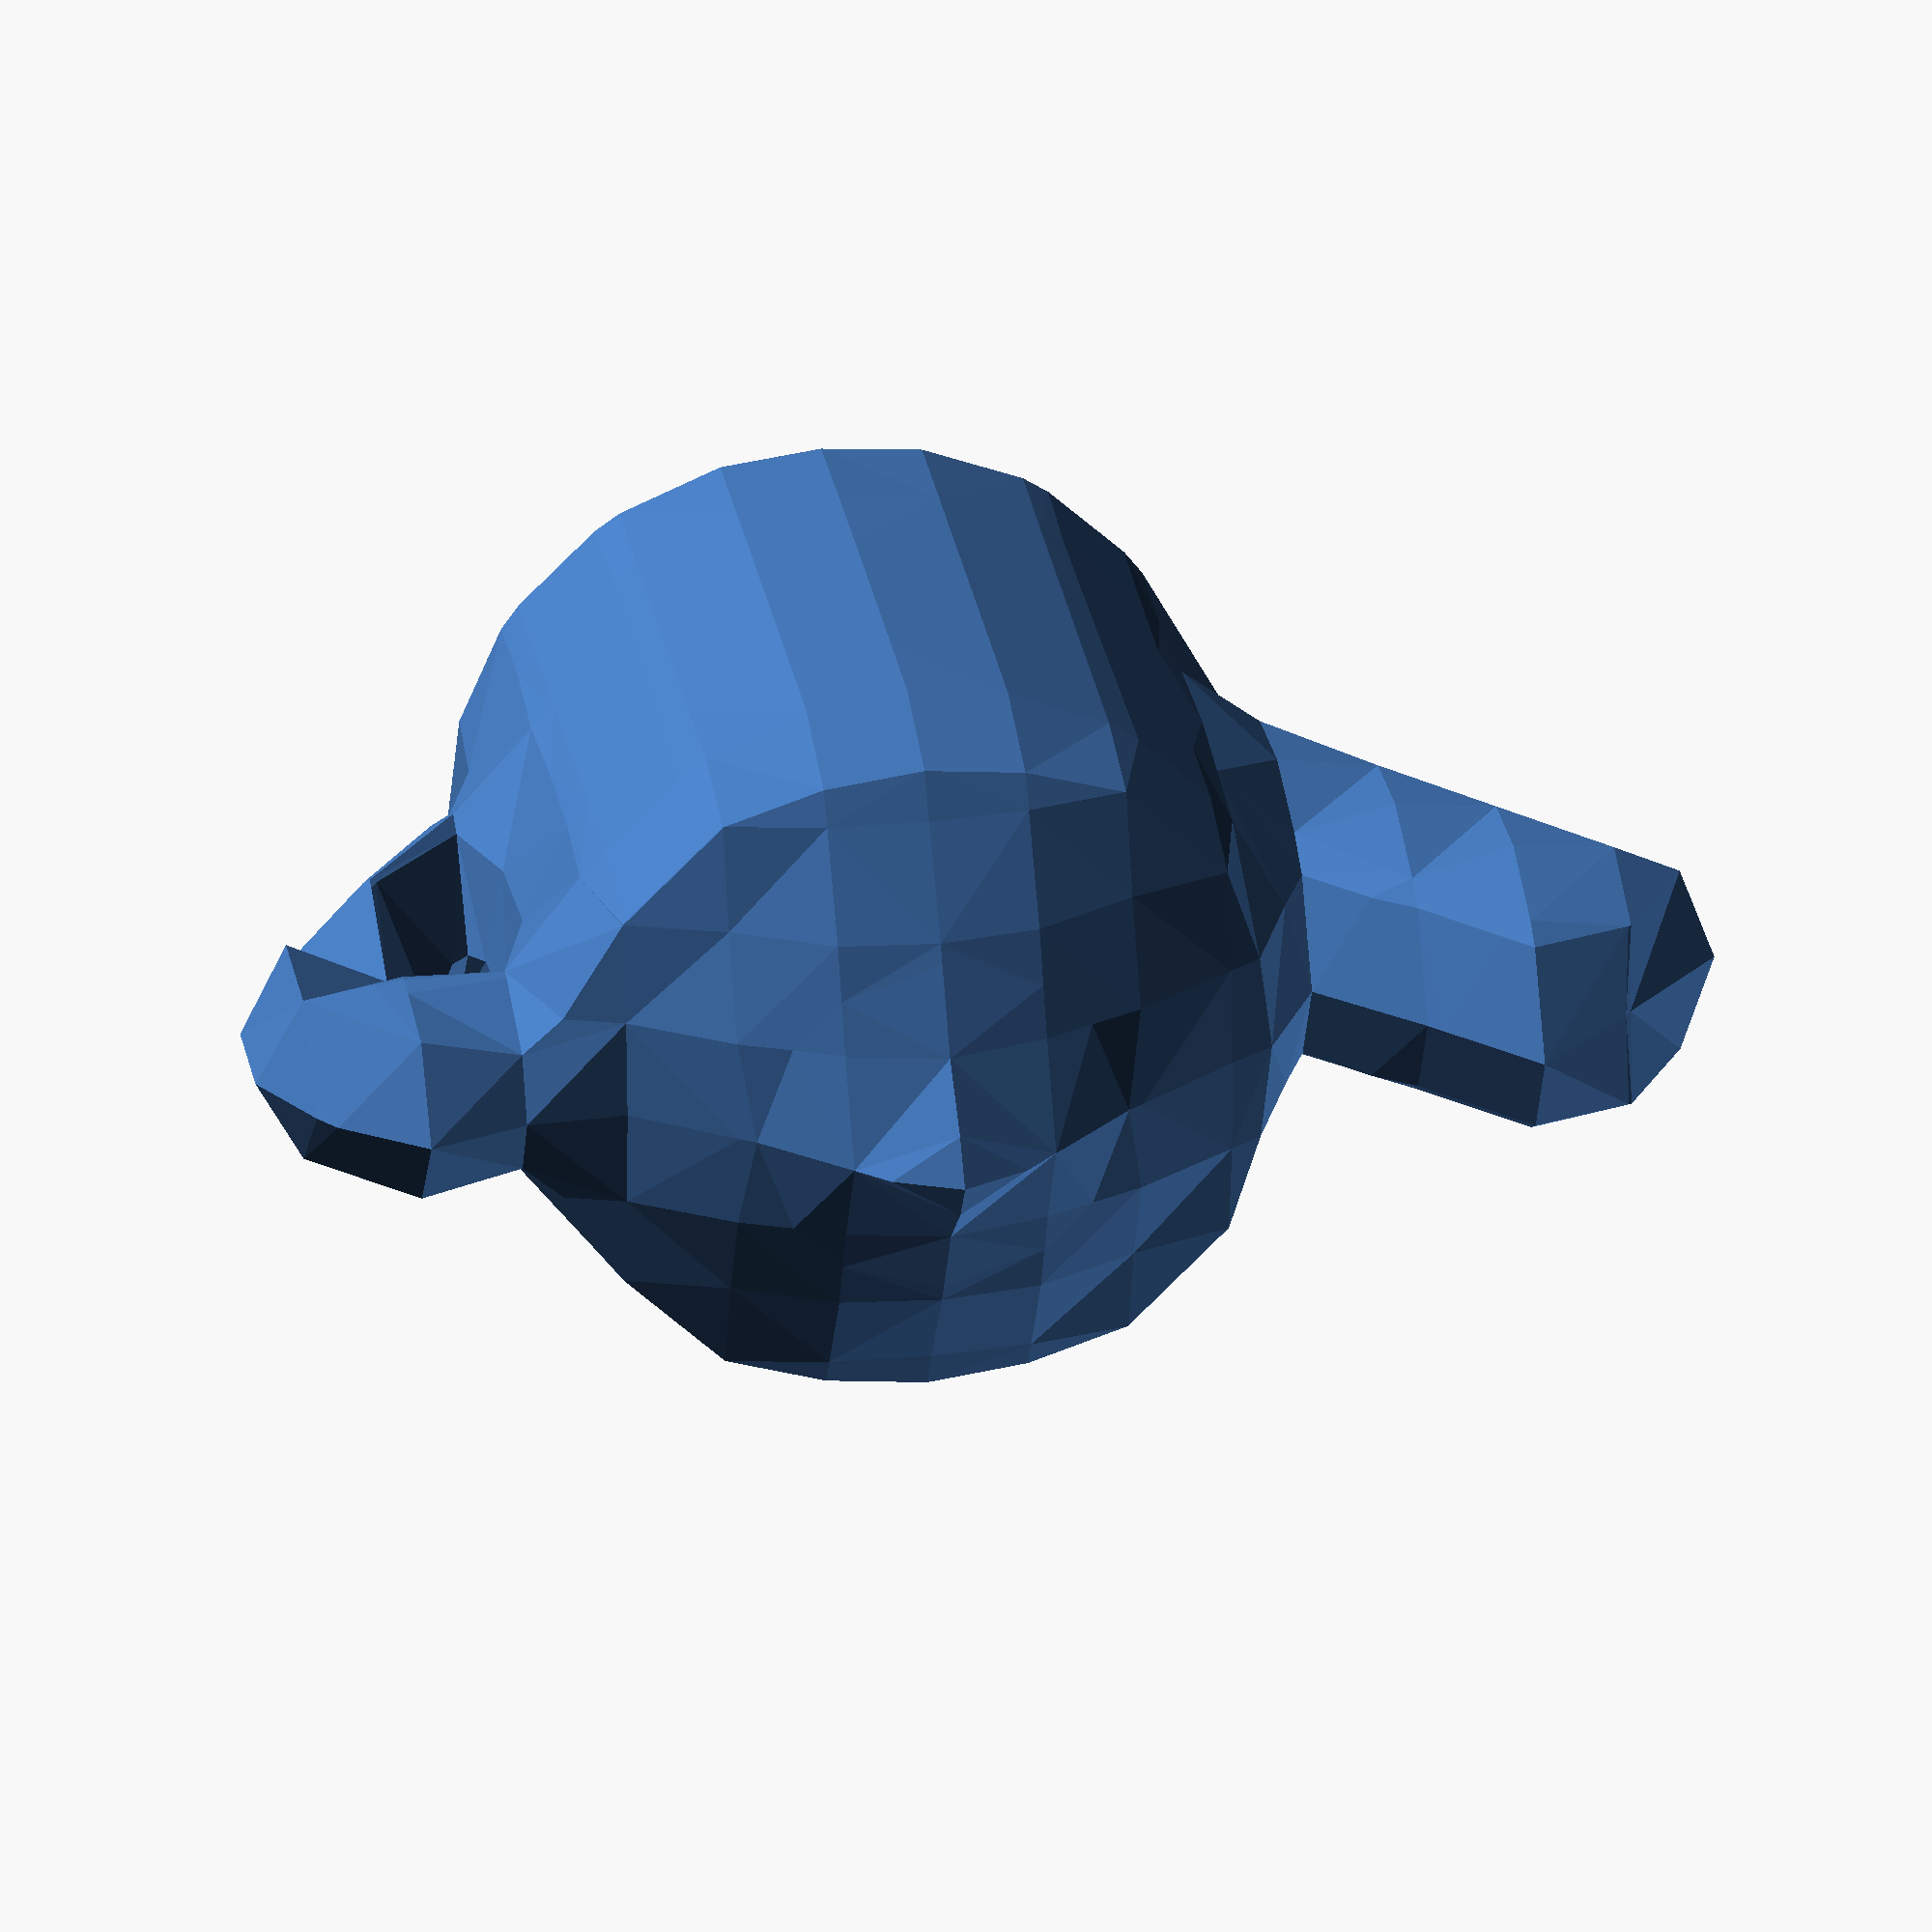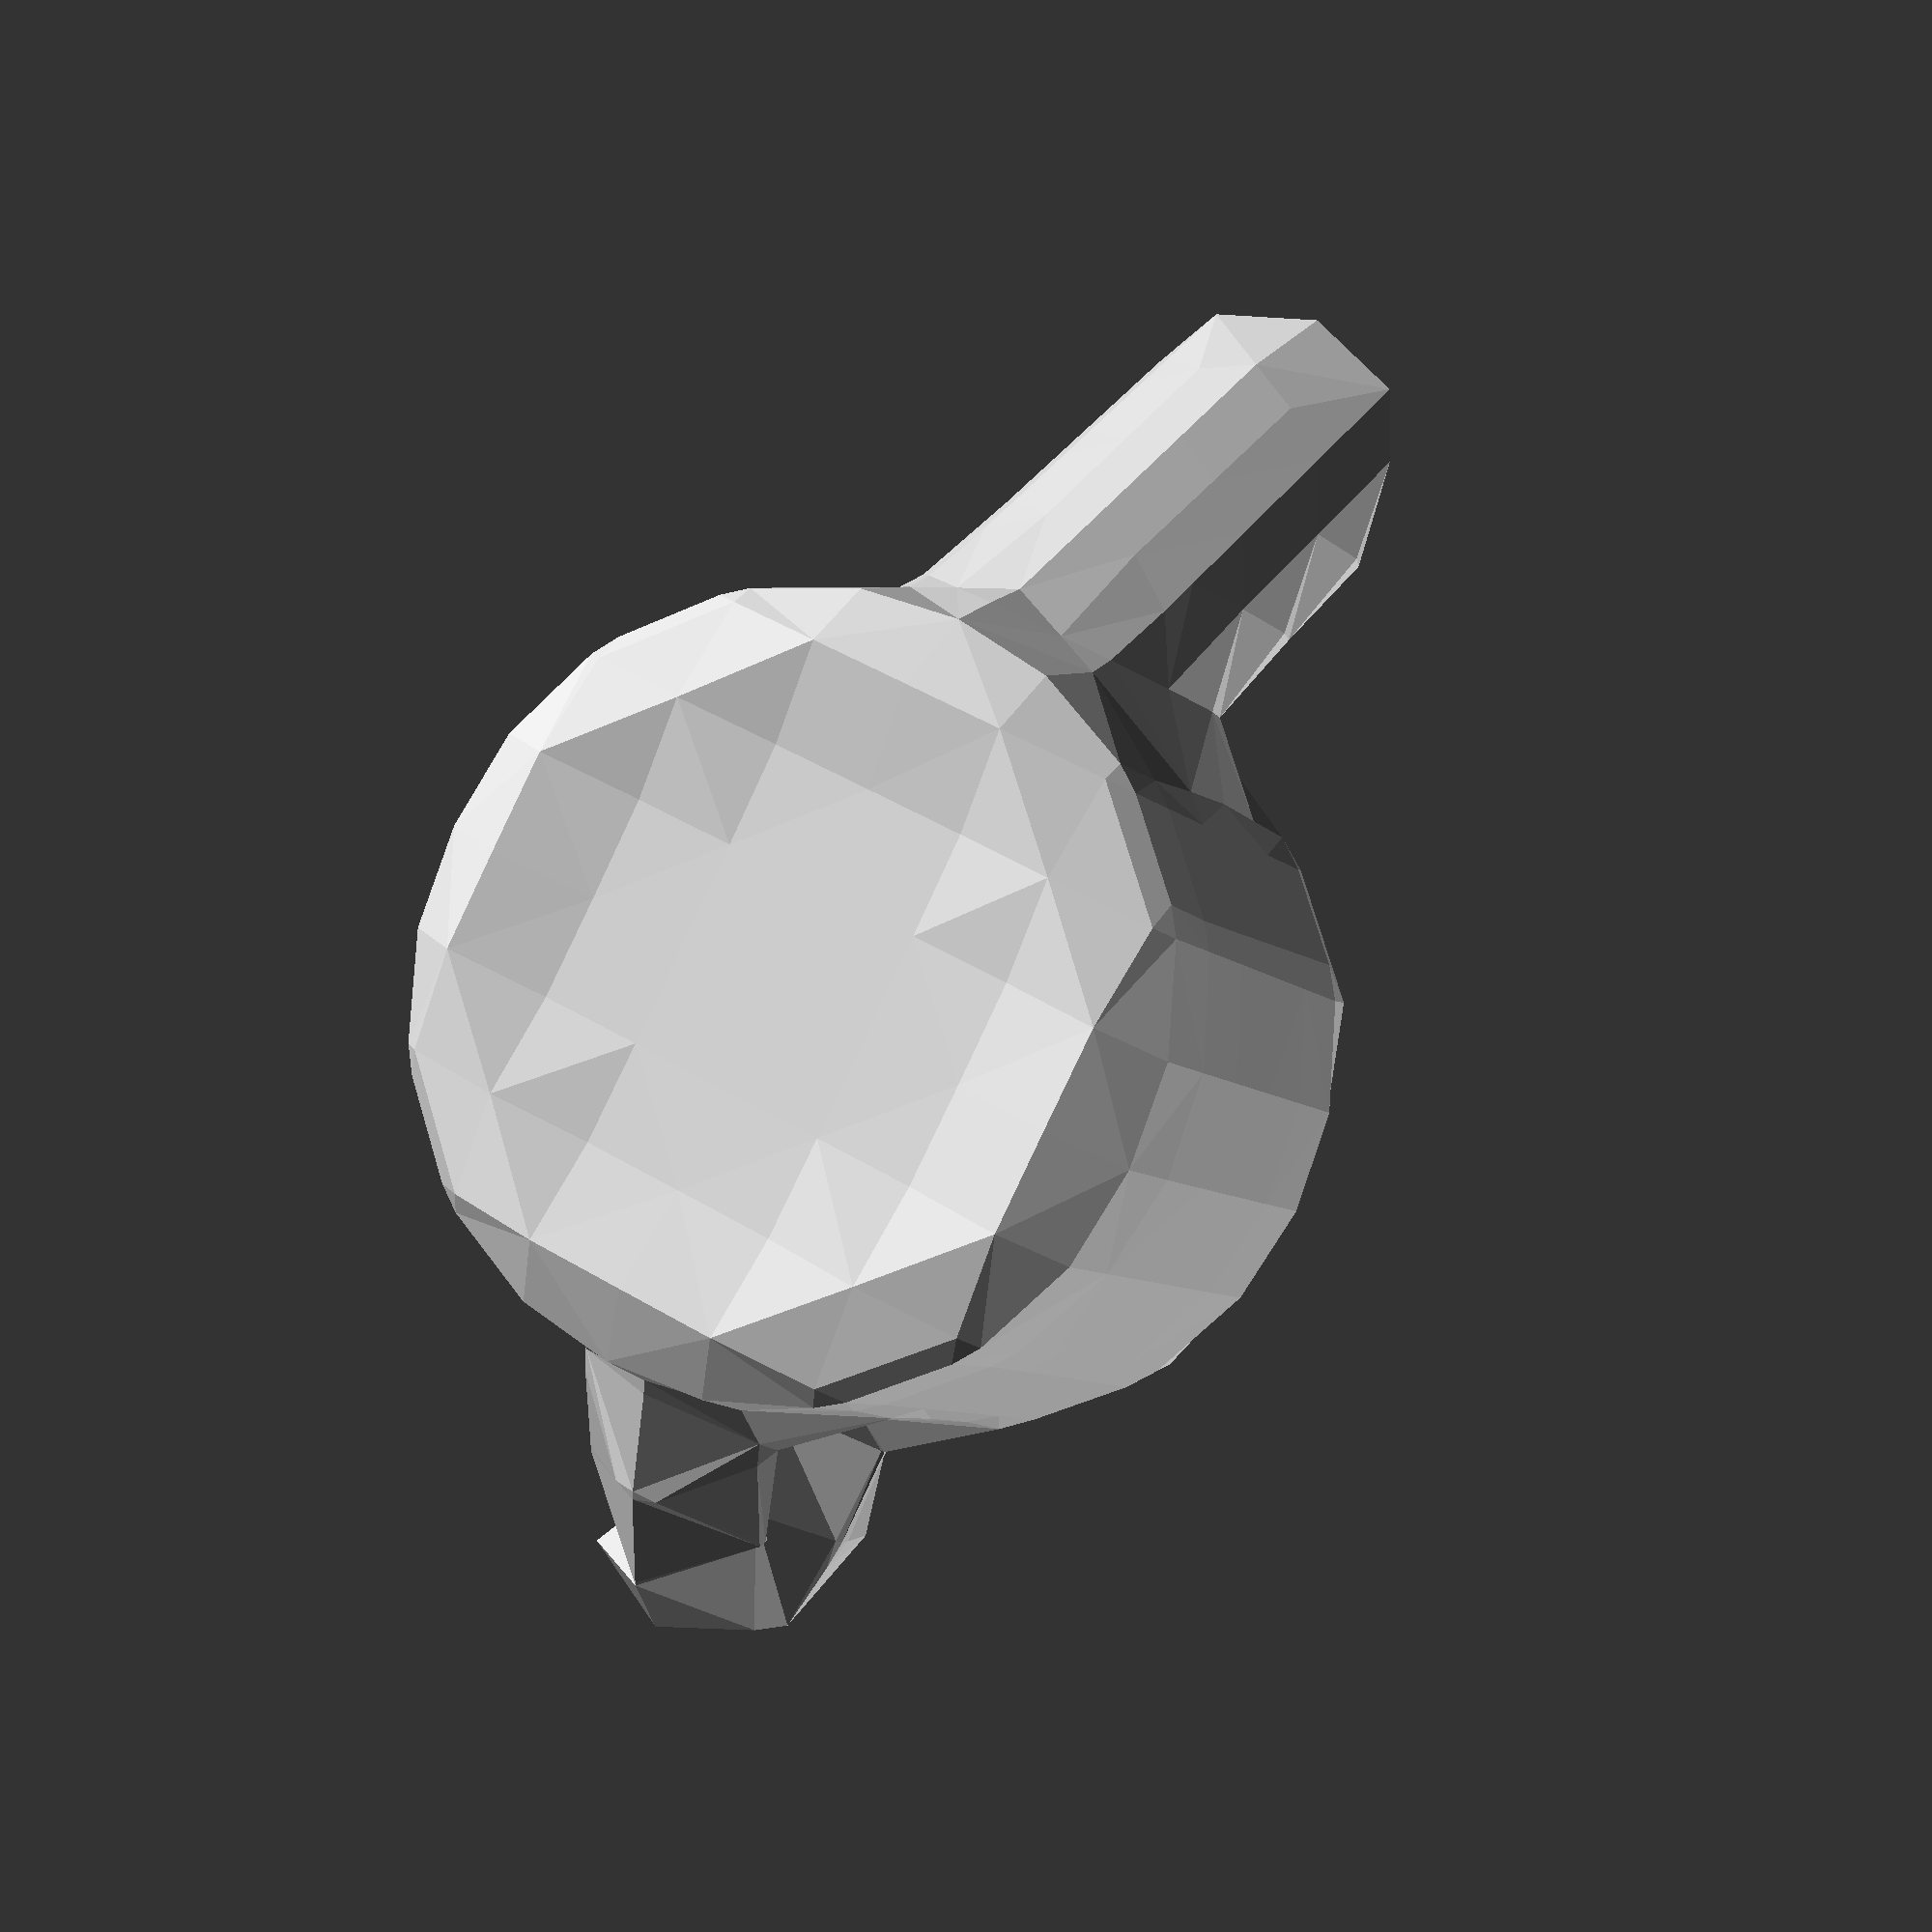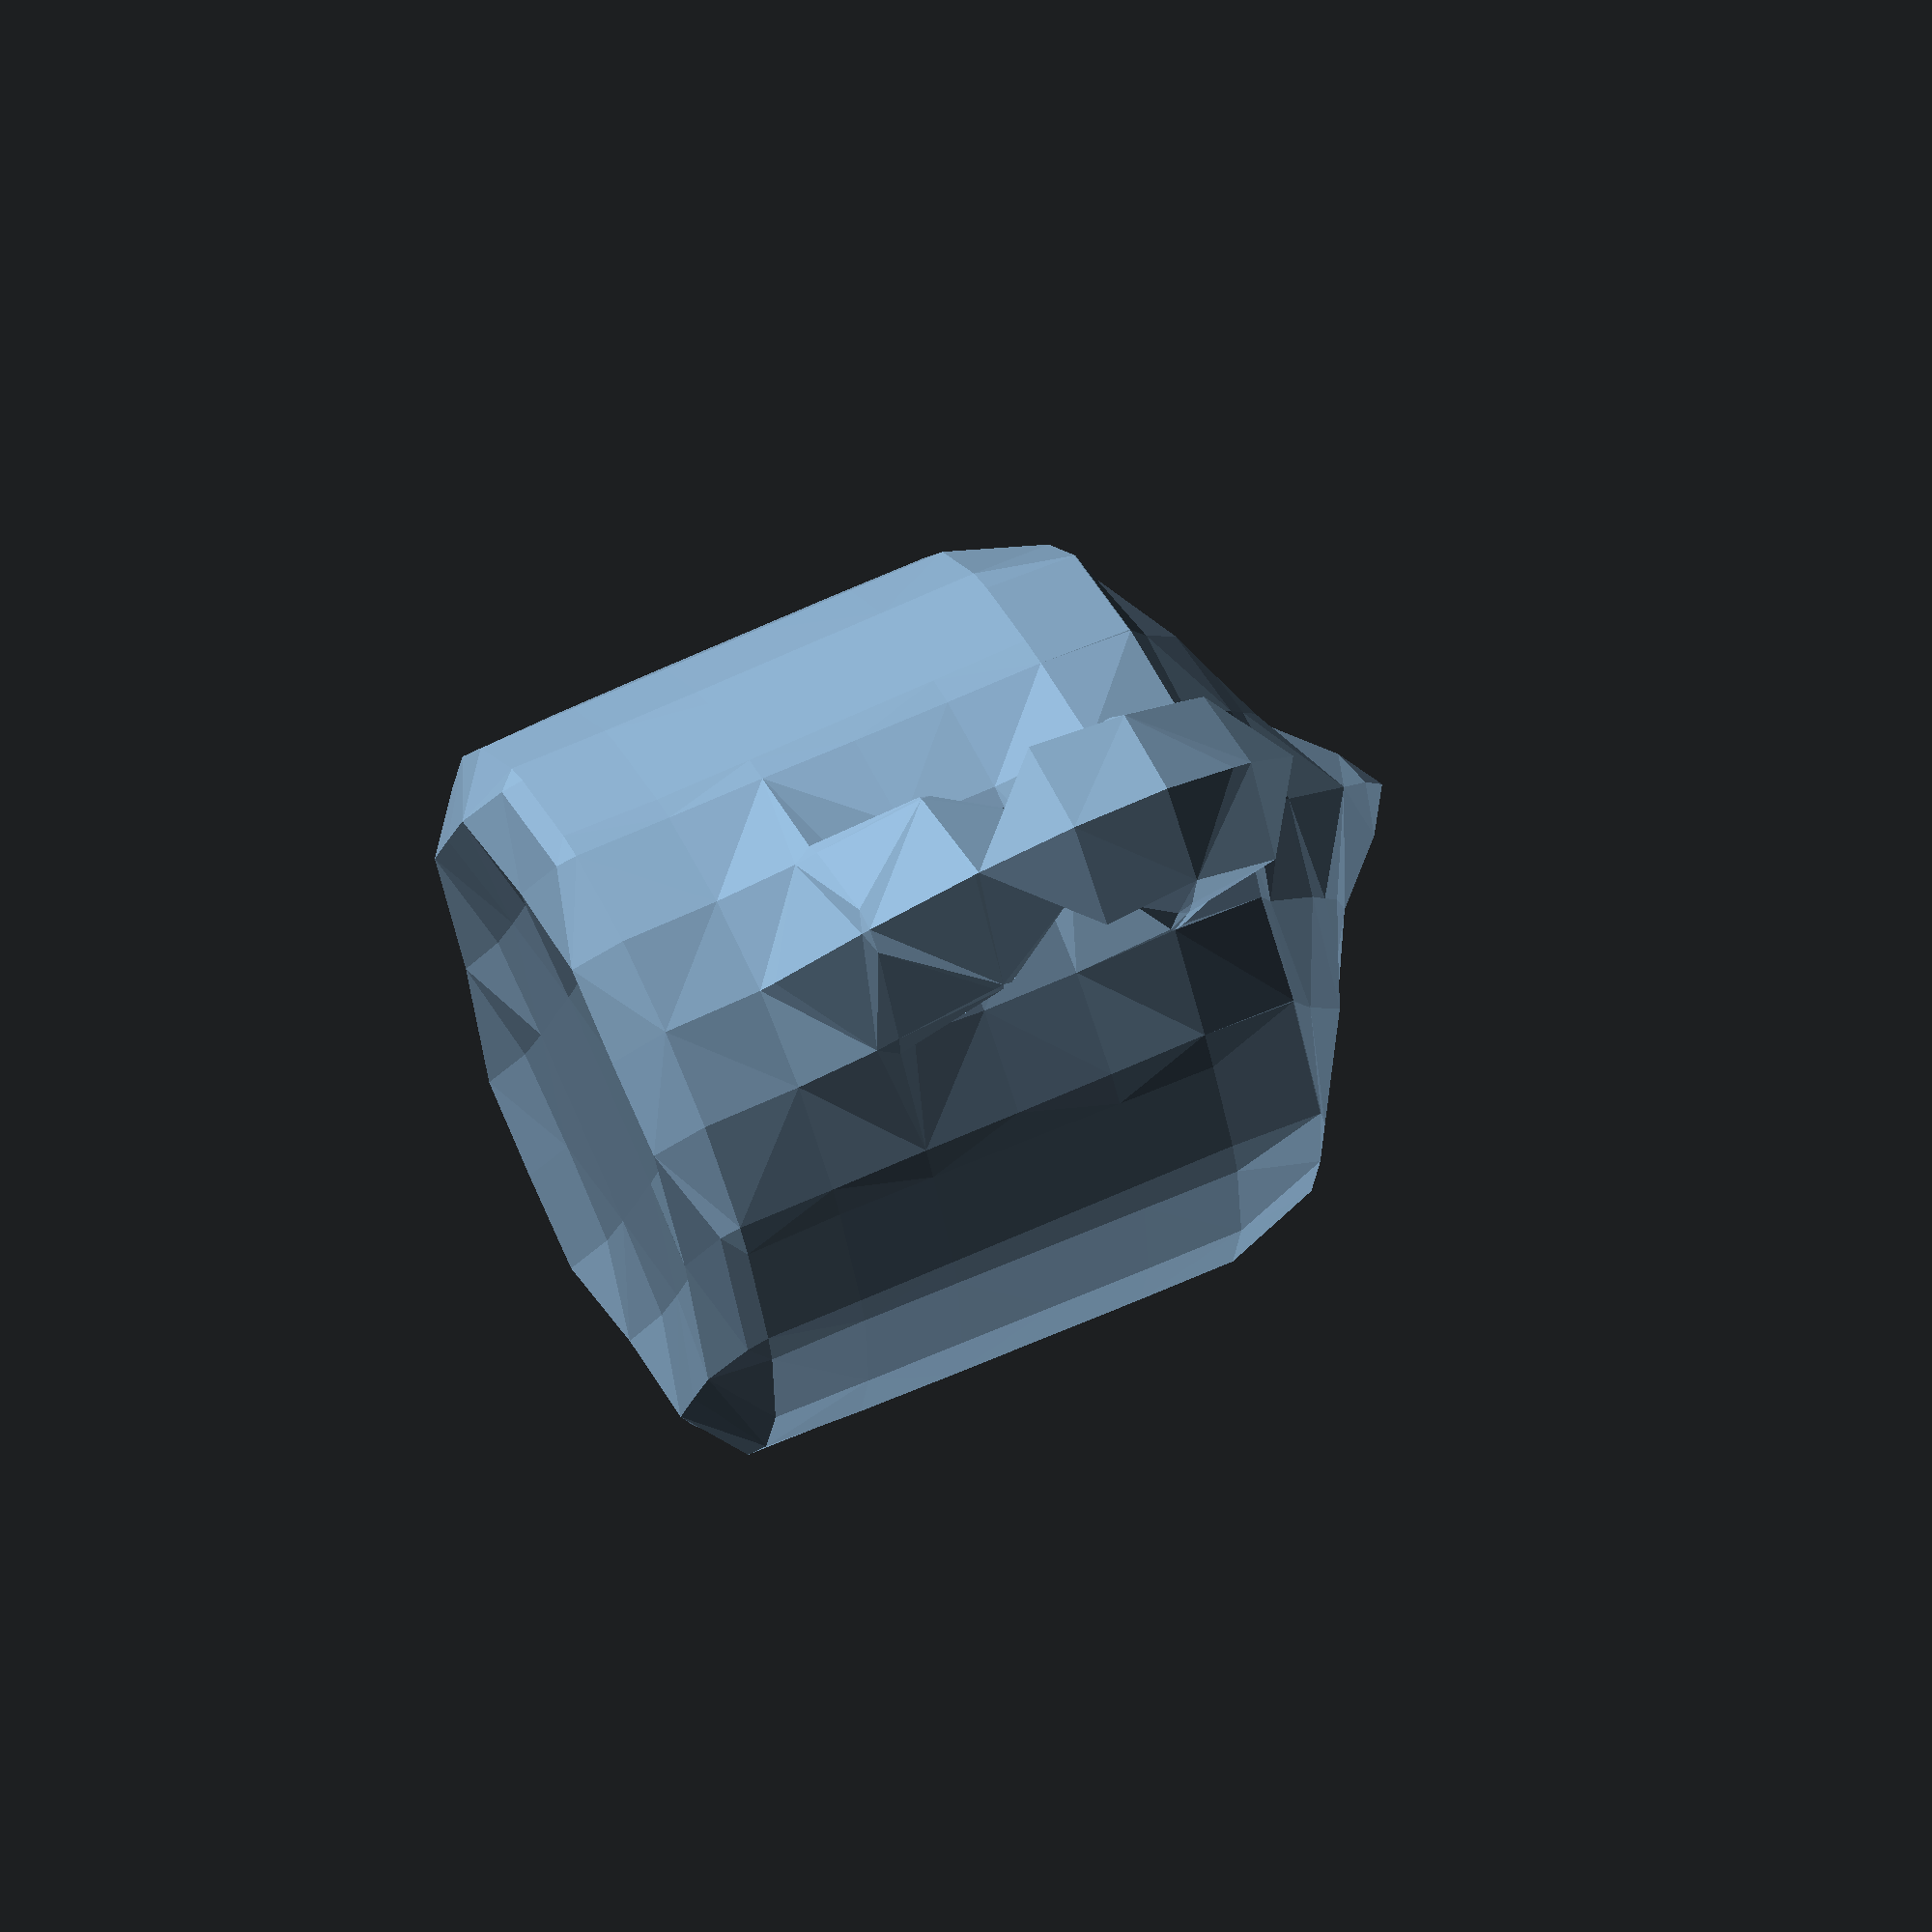
<openscad>
// MarchingCubes for function literals v0.1 - Torleif Ceder 2020
// With function literals of bounded closed isosufaces 
// in the form f([x,y,z])
// Signed distans function can be output as polyhedron.
// Quality and problens is as expected with MarchingCubes
////////////// DEMO ////////////////////////////////////////////////////////////
sdScene   = function(p)  Teapot([p.x,p.z,p.y]) -.2; 


  // function literal of our Signed distance function
  // learn more at https://iquilezles.org/www/articles/distfunctions/distfunctions.htm
sdDemo= true;
if(sdDemo) sdMarchingCubes(sdScene,[[-3,-3,-3],[3,3,3]] ,sub=4);

////////////// DEMO ////////////////////////////////////////////////////////////
    
  // Smooth combine functions from IQ
function mix(b, a, h) = lerp(b, a, h);

function smin(a, b, k = .1) =
let (h = clamp(0.5 + 0.5 * (b - a) / k, 0.0, 1.0)) mix(b, a, h) - k * h * (1.0 - h);

function smax(a, b, k = .1) =
let () - smin(-a, -b, k);

function sq(x) = x * x;

function Torus(x, y, z, R, r) = sqrt(sq(sqrt(sq(x) + sq(z)) - R) + sq(y)) - r;
//function Torus( p,   R,   r)=  sqrt(sq(sqrt(sq(p.x)+sq(p.z))-R)+sq(p.y))-r;
function Lid(p) =
let (v = sqrt(sq(p.x) + sq(p.y - 0.55) + sq(p.z)) - 1.4)
let (v = smin(v, Torus(p.y - 2., p.x, p.z, .2, .08), .1))
let (v = smax(v, -sqrt(sq(p.x) + sq(p.y - 0.55) + sq(p.z)) + 1.3))
let (v = smax(v, sqrt(sq(p.x) + sq(p.y - 2.5) + sq(p.z)) - 1.3))
let (v = smax(v, -sqrt(sq(p.x - .25) + sq(p.z - .35)) + 0.05, .05))
let (v = smin(v, Torus(p.x, (p.y - 1.45) * .75, p.z, .72, .065), .2)) v;

function Nose(p) =
let (z = p.z - sin((p.y + 0.8) * 3.6) * .15)
let (v = sqrt(sq(p.x) + sq( z)))
let (v = abs(v - .3 + sin(p.y * 1.6 + .5) * 0.18) - .05)
let (v = smax(v, -p.y - 1.))
let (v = smax(v, p.y - 0.85, .075))
v;

function Teapot(p) =
let (x = p.x, y = p.y, z = p.z, v = 0.0)
let (v = sqrt(x * x + z * z) - 1.2 - sin(y * 1.5 + 2.0) * .4)
let (v = smax(v, abs(y) - 1., 0.3))
let (v1 = sqrt(x * x * 4. + sq(y + z * .1) * 1.6 + sq(z + 1.2)) - 1.0)
let (v1 = smax(v1, -sqrt(sq(z + 1.2) + sq(y + z * .12 + .015) * 1.8) + .8, .3))
let (v = smin(v, Torus(y * 1.2 + .2 + z * .3, x * .75, z + 1.25 + y * .2, .8, .1), .25))
let (v = smin(v, sqrt(sq(x) + sq(y - 1.1) + sq(z + 1.8)) - .05, .32))
let (v3 = Nose([x, (y + z) * sqrt(.5) - 1.6, (z - y) * sqrt(.5) - 1.1]))
let (v = smin(v, v3, 0.2))
let (v = smax(v, smin(sin(y * 1.4 + 2.0) * 0.5 + .95 - sqrt(x * x + z * z), y + .8, .2)))
let (v = smax(v, -sqrt(sq(x) + sq(y + .15) + sq(z - 1.5)) + .12))
let (v = smin(v, Torus(x, y - 0.95, z, 0.9, .075)))
let (v = smin(v, Torus(x, y + 1.05, z, 1.15, .05), 0.15))
let (v2 = Lid([x, y + .5, z]))
let (v = min(v, v2))
v;
 


/////////////////////////////////////////////////////////////////////////////////////
//sdMC is a Octree subdivision MarchingCubes with direct gemoetry output
 module sdMarchingCubes(sdScene, cell=[],sub){
     assert(!is_undef(sub)&&!is_undef(sdScene),
     " sdMarchingCubes() Usage: sdMarchingCubes( sdScene = f ( [ x , y , z ] ) , sub = subdivisions ) ")
if (cell==[]) sdMarchingCubes(sdScene,autoBound(sdScene,cubic=true,pad=0.5 ),sub); else{
    O = cell[0]; S = cell[1];  C = (O + S) / 2; D = S - O;
    maxD = max( abs (D.x),abs (D.y),abs (D.z));
     if (abs(sdScene(C))<=maxD )//ignore completly empty or full cells
    {        p=vertFromCell  (cell) ;
             evals=[for(p=p)eval(p,sdScene)]; 
             case=bitMaskToValue(evals);
          if (sub>0){  // subdivide cell into eight  smaller if subdivisions left      
                    pxxx=[O+[0,0,0],O+[D.x,0,0],O+[0,D.y,0],O+[0,D.y,D.z],
                    O+[0,0,D.z],O+[D.x,D.y,0],O+[D.x,0,D.z],O+[D.x,D.y,D.z]];
                    for(i=[0:7]){sdMarchingCubes(sdScene,([C,pxxx[i]]),sub-1 );  }    } 
         
        else         { // Make polyhedron of this cell
            faces=(CASES()[ (case)]); // Use MC 256 table to find conectivity
            edgepoints=[for(e=EDGES())  // intersecion points along edges
                lerp(p[e[0]],p[e[1]], findZero(evals[e[0]],evals[e[1]]) )];
              polyhedron(edgepoints,faces); } } } } // Showtime

/////////////////////////////////////////////////////////////////////////////////////
// tiny utils fuctions
function vertFromCell(cell)= [for(c=VERTICES())[cell[c.x].x,cell[c.y].y,cell[c.z].z ]]; 
function findZero(e1,e2)=sign(e1)==sign(e2)||e1+e2==0?0.5:  (abs(e1)/(abs(e1)+abs(e2)) );
function lerp(start,end,bias) = (end * bias + start * (1 - bias));
function un(v) = v / max(norm(v), 0.000001) * 1; // div by zero safe unit normal
function clamp(a,b=0,c=1) =  min(max(a,min(b,c)),max(b,c));
/////////////////////////////////////////////////////////////////////////////////////
function eval(p,sdScene)=sdScene(p);// For legacy 
//////////////////////////////////////////////////////////////////////////////////////
function evalnorm(q,sdScene) =
let (tiny = -1e16, e = eval(q,sdScene))[
eval([q.x + tiny,q.y,q.z],sdScene) - eval([q.x - tiny,q.y,q.z],sdScene),
eval([q.x,q.y + tiny,q.z],sdScene) - eval([q.x,q.y - tiny,q.z],sdScene),
eval([q.x,q.y,q.z + tiny],sdScene) - eval([q.x,q.y,q.z - tiny],sdScene),    e];
//////////////////////////////////////////////////////////////////////////////////////
// Takes a vector. Any number >0 is 1 rest 0. use binary to build a number 
function bitMaskToValue(v=[0])= is_undef(v[0])?0:
 [for(j=v)1]* [for (i=[0:max(0,len(v)-1)]) max(0,sign(v[i]))*pow(2,i)] ;
//////////////////////////////////////////////////////////////////////////////////////
// arrange bundary box from sloppy to proper orientation of minor corner and major corner
function bflip(a,b) = is_undef(b)&&len(a)==2?bflip(a[0],a[1]):[ [min(a.x,b.x),min(a.y,b.y),min(a.z,b.z)], [max(a.x,b.x),max(a.y,b.y),max(a.z,b.z)] ];
 //////////////////////////////////////////////////////////////////////////////////////
function autoBound(sdScene,cubic = (false),pad = 1) =    let (
    up = findBound([0,0,1],sdScene),    down = -findBound([0,0,-1],sdScene),
    north = findBound([0,1,0],sdScene),    south = -findBound([ 0,-1,0],sdScene),
    west = findBound([1,0,0],sdScene),    east = -findBound([- 1,0,0],sdScene),
    esd = min(east,south,down),wnu = max(west,north,up)    ) 
cubic == true ?
let(scenecenter=[(east+west)/2,(south+north)/2,(up+down)/2],
    scenemax=max(abs(east-west),abs(south-north),abs(up+down))/2,
    d = [scenemax,scenemax,scenemax]   )
    [scenecenter - (d * (1+pad)),scenecenter + d * (1+pad)]  :
    let (d = [west,north,up ] - [east,south,down])
    [[east,south,down ] - d * pad,[west,north,up] + d * pad];
//////////////////////////////////////////////////////////////////////////////////////
function findBound(vec,sdScene) =
let (VeryFar = 10e6,  p1 = vec * VeryFar, p2 = p1 + un(vec  ),
e1 = abs(eval(p1,sdScene)),  e2 = abs(eval(p2,sdScene)),
scale = abs(e2 - e1),// Account for non unit_for_unit field.
corrected = (e1 / scale), distance = VeryFar - e1/scale //distance= VeryFar-corrected
)/*[p1,p2,e1,e2,scale,corrected,distance ]*/ distance ;
//////////////////////////////////////////////////////////////////////////////////////
////// MC Tables by BorisTheBrav /////////////////////////////////////////////////////
//////////////////////////////////////////////////////////////////////////////////////
function  VERTICES ()= [
    [0,0,0],    [1,0,0],
    [1,1,0],    [0,1,0],
    [0,0,1],    [1,0,1],
    [1,1,1],    [0,1,1],    ];
//# BorisTheBrave convention for the edges
function EDGES() = [
    [0,1],    [1,2],    [2,3],
    [3,0],    [4,5],    [5,6],
    [6,7],    [7,4],    [0,4],
    [1,5],    [2,6],    [3,7]  ];
//BorisTheBrave # Table driven approach to the 256 combinations. Pro-tip,don't write this by hand,copy mine!
//BorisTheBrave# See marching_cubes_gen.py for how I generated these.
//BorisTheBrave# Each index is the bitwise representation of what is solid.
//BorisTheBrave# Each value is a list of triples indicating what edges are used for that triangle
//BorisTheBrave# (Recall each edge of the cell may become a vertex in the output boundary)
function CASES() = [[],[[8,0,3]],[[1,0,9]],[[8,1,3],[8,9,1]],[[10,2,1]],[[8,0,3],[1,10,2]],[[9,2,0],[9,10,2]],[[3,8,2],[2,8,10],[10,8,9]],[[3,2,11]],[[0,2,8],[2,11,8]],[[1,0,9],[2,11,3]],[[2,9,1],[11,9,2],[8,9,11]],[[3,10,11],[3,1,10]],[[1,10,0],[0,10,8],[8,10,11]],[[0,11,3],[9,11,0],[10,11,9]],[[8,9,11],[11,9,10]],[[7,4,8]],[[3,7,0],[7,4,0]],[[7,4,8],[9,1,0]],[[9,1,4],[4,1,7],[7,1,3]],[[7,4,8],[2,1,10]],[[4,3,7],[4,0,3],[2,1,10]],[[2,0,10],[0,9,10],[7,4,8]],[[9,10,4],[4,10,3],[3,10,2],[4,3,7]],[[4,8,7],[3,2,11]],[[7,4,11],[11,4,2],[2,4,0]],[[1,0,9],[2,11,3],[8,7,4]],[[2,11,1],[1,11,9],[9,11,7],[9,7,4]],[[10,11,1],[11,3,1],[4,8,7]],[[4,0,7],[7,0,10],[0,1,10],[7,10,11]],[[7,4,8],[0,11,3],[9,11,0],[10,11,9]],[[4,11,7],[9,11,4],[10,11,9]],[[9,4,5]],[[9,4,5],[0,3,8]],[[0,5,1],[0,4,5]],[[4,3,8],[5,3,4],[1,3,5]],[[5,9,4],[10,2,1]],[[8,0,3],[1,10,2],[4,5,9]],[[10,4,5],[2,4,10],[0,4,2]],[[3,10,2],[8,10,3],[5,10,8],[4,5,8]],[[9,4,5],[11,3,2]],[[11,0,2],[11,8,0],[9,4,5]],[[5,1,4],[1,0,4],[11,3,2]],[[5,1,4],[4,1,11],[1,2,11],[4,11,8]],[[3,10,11],[3,1,10],[5,9,4]],[[9,4,5],[1,10,0],[0,10,8],[8,10,11]],[[5,0,4],[11,0,5],[11,3,0],[10,11,5]],[[5,10,4],[4,10,8],[8,10,11]],[[9,7,5],[9,8,7]],[[0,5,9],[3,5,0],[7,5,3]],[[8,7,0],[0,7,1],[1,7,5]],[[7,5,3],[3,5,1]],[[7,5,8],[5,9,8],[2,1,10]],[[10,2,1],[0,5,9],[3,5,0],[7,5,3]],[[8,2,0],[5,2,8],[10,2,5],[7,5,8]],[[2,3,10],[10,3,5],[5,3,7]],[[9,7,5],[9,8,7],[11,3,2]],[[0,2,9],[9,2,7],[7,2,11],[9,7,5]],
[[3,2,11],[8,7,0],[0,7,1],[1,7,5]],[[11,1,2],[7,1,11],[5,1,7]],[[3,1,11],[11,1,10],[8,7,9],[9,7,5]],[[11,7,0],[7,5,0],[5,9,0],[10,11,0],[1,10,0]],[[0,5,10],[0,7,5],[0,8,7],[0,10,11],[0,11,3]],[[10,11,5],[11,7,5]],[[5,6,10]],[[8,0,3],[10,5,6]],[[0,9,1],[5,6,10]],[[8,1,3],[8,9,1],[10,5,6]],[[1,6,2],[1,5,6]],[[6,2,5],[2,1,5],[8,0,3]],[[5,6,9],[9,6,0],[0,6,2]],[[5,8,9],[2,8,5],[3,8,2],[6,2,5]],[[3,2,11],[10,5,6]],[[0,2,8],[2,11,8],[5,6,10]],[[3,2,11],[0,9,1],[10,5,6]],[[5,6,10],[2,9,1],[11,9,2],[8,9,11]],[[11,3,6],[6,3,5],[5,3,1]],[[11,8,6],[6,8,1],[1,8,0],[6,1,5]],[[5,0,9],[6,0,5],[3,0,6],[11,3,6]],[[6,9,5],[11,9,6],[8,9,11]],[[7,4,8],[6,10,5]],[[3,7,0],[7,4,0],[10,5,6]],[[7,4,8],[6,10,5],[9,1,0]],[[5,6,10],[9,1,4],[4,1,7],[7,1,3]],[[1,6,2],[1,5,6],[7,4,8]],[[6,1,5],[2,1,6],[0,7,4],[3,7,0]],[[4,8,7],[5,6,9],[9,6,0],[0,6,2]],[[2,3,9],[3,7,9],[7,4,9],[6,2,9],[5,6,9]],[[2,11,3],[7,4,8],[10,5,6]],[[6,10,5],[7,4,11],[11,4,2],[2,4,0]],[[1,0,9],[8,7,4],[3,2,11],[5,6,10]],[[1,2,9],[9,2,11],[9,11,4],[4,11,7],[5,6,10]],
[[7,4,8],[11,3,6],[6,3,5],[5,3,1]],[[11,0,1],[11,4,0],[11,7,4],[11,1,5],[11,5,6]],[[6,9,5],[0,9,6],[11,0,6],[3,0,11],[4,8,7]],[[5,6,9],[9,6,11],[9,11,7],[9,7,4]],[[4,10,9],[4,6,10]],[[10,4,6],[10,9,4],[8,0,3]],[[1,0,10],[10,0,6],[6,0,4]],[[8,1,3],[6,1,8],[6,10,1],[4,6,8]],[[9,2,1],[4,2,9],[6,2,4]],[[3,8,0],[9,2,1],[4,2,9],[6,2,4]],[[0,4,2],[2,4,6]],[[8,2,3],[4,2,8],[6,2,4]],[[4,10,9],[4,6,10],[2,11,3]],[[11,8,2],[2,8,0],[6,10,4],[4,10,9]],[[2,11,3],[1,0,10],[10,0,6],[6,0,4]],[[8,4,1],[4,6,1],[6,10,1],[11,8,1],[2,11,1]],[[3,1,11],[11,1,4],[1,9,4],[11,4,6]],[[6,11,1],[11,8,1],[8,0,1],[4,6,1],[9,4,1]],[[3,0,11],[11,0,6],[6,0,4]],[[4,11,8],[4,6,11]],[[6,8,7],[10,8,6],[9,8,10]],[[3,7,0],[0,7,10],[7,6,10],[0,10,9]],[[1,6,10],[0,6,1],[7,6,0],[8,7,0]],[[10,1,6],[6,1,7],[7,1,3]],[[9,8,1],[1,8,6],[6,8,7],[1,6,2]],[[9,7,6],[9,3,7],[9,0,3],[9,6,2],[9,2,1]],[[7,6,8],[8,6,0],[0,6,2]],[[3,6,2],[3,7,6]],[[3,2,11],[6,8,7],[10,8,6],[9,8,10]],[[7,9,0],[7,10,9],[7,6,10],[7,0,2],[7,2,11]],[[0,10,1],[6,10,0],[8,6,0],[7,6,8],[2,11,3]],[[1,6,10],[7,6,1],[11,7,1],[2,11,1]],[[1,9,6],[9,8,6],[8,7,6],[3,1,6],[11,3,6]],
[[9,0,1],[11,7,6]],[[0,11,3],[6,11,0],[7,6,0],[8,7,0]],[[7,6,11]],[[11,6,7]],[[3,8,0],[11,6,7]],[[1,0,9],[6,7,11]],[[1,3,9],[3,8,9],[6,7,11]],[[10,2,1],[6,7,11]],[[10,2,1],[3,8,0],[6,7,11]],[[9,2,0],[9,10,2],[11,6,7]],[[11,6,7],[3,8,2],[2,8,10],[10,8,9]],[[2,6,3],[6,7,3]],[[8,6,7],[0,6,8],[2,6,0]],[[7,2,6],[7,3,2],[1,0,9]],[[8,9,7],[7,9,2],[2,9,1],[7,2,6]],[[6,1,10],[7,1,6],[3,1,7]],[[8,0,7],[7,0,6],[6,0,1],[6,1,10]],[[7,3,6],[6,3,9],[3,0,9],[6,9,10]],[[7,8,6],[6,8,10],[10,8,9]],[[8,11,4],[11,6,4]],[[11,0,3],[6,0,11],[4,0,6]],[[6,4,11],[4,8,11],[1,0,9]],[[1,3,9],[9,3,6],[3,11,6],[9,6,4]],[[8,11,4],[11,6,4],[1,10,2]],[[1,10,2],[11,0,3],[6,0,11],[4,0,6]],[[2,9,10],[0,9,2],[4,11,6],[8,11,4]],[[3,4,9],[3,6,4],[3,11,6],[3,9,10],[3,10,2]],[[3,2,8],[8,2,4],[4,2,6]],[[2,4,0],[6,4,2]],[[0,9,1],[3,2,8],[8,2,4],[4,2,6]],[[1,2,9],[9,2,4],[4,2,6]],[[10,3,1],[4,3,10],[4,8,3],[6,4,10]],[[10,0,1],[6,0,10],[4,0,6]],[[3,10,6],[3,9,10],[3,0,9],[3,6,4],[3,4,8]],[[9,10,4],[10,6,4]],[[9,4,5],[7,11,6]],[[9,4,5],[7,11,6],[0,3,8]],[[0,5,1],[0,4,5],[6,7,11]],[[11,6,7],[4,3,8],[5,3,4],[1,3,5]],[[1,10,2],[9,4,5],[6,7,11]],
[[8,0,3],[4,5,9],[10,2,1],[11,6,7]],[[7,11,6],[10,4,5],[2,4,10],[0,4,2]],[[8,2,3],[10,2,8],[4,10,8],[5,10,4],[11,6,7]],[[2,6,3],[6,7,3],[9,4,5]],[[5,9,4],[8,6,7],[0,6,8],[2,6,0]],[[7,3,6],[6,3,2],[4,5,0],[0,5,1]],[[8,1,2],[8,5,1],[8,4,5],[8,2,6],[8,6,7]],[[9,4,5],[6,1,10],[7,1,6],[3,1,7]],[[7,8,6],[6,8,0],[6,0,10],[10,0,1],[5,9,4]],[[3,0,10],[0,4,10],[4,5,10],[7,3,10],[6,7,10]],[[8,6,7],[10,6,8],[5,10,8],[4,5,8]],[[5,9,6],[6,9,11],[11,9,8]],[[11,6,3],[3,6,0],[0,6,5],[0,5,9]],[[8,11,0],[0,11,5],[5,11,6],[0,5,1]],[[6,3,11],[5,3,6],[1,3,5]],[[10,2,1],[5,9,6],[6,9,11],[11,9,8]],[[3,11,0],[0,11,6],[0,6,9],[9,6,5],[1,10,2]],[[0,8,5],[8,11,5],[11,6,5],[2,0,5],[10,2,5]],[[11,6,3],[3,6,5],[3,5,10],[3,10,2]],[[3,9,8],[6,9,3],[5,9,6],[2,6,3]],[[9,6,5],[0,6,9],[2,6,0]],[[6,5,8],[5,1,8],[1,0,8],[2,6,8],[3,2,8]],[[2,6,1],[6,5,1]],[[6,8,3],[6,9,8],[6,5,9],[6,3,1],[6,1,10]],[[1,10,0],[0,10,6],[0,6,5],[0,5,9]],[[3,0,8],[6,5,10]],[[10,6,5]],[[5,11,10],[5,7,11]],[[5,11,10],[5,7,11],[3,8,0]],[[11,10,7],[10,5,7],[0,9,1]],[[5,7,10],[10,7,11],[9,1,8],[8,1,3]],[[2,1,11],[11,1,7],[7,1,5]],[[3,8,0],[2,1,11],[11,1,7],[7,1,5]],[[2,0,11],[11,0,5],[5,0,9],[11,5,7]],[[2,9,5],[2,8,9],[2,3,8],[2,5,7],[2,7,11]],[[10,3,2],[5,3,10],[7,3,5]],[[10,0,2],[7,0,10],[8,0,7],[5,7,10]],[[0,9,1],[10,3,2],[5,3,10],[7,3,5]],[[7,8,2],[8,9,2],[9,1,2],[5,7,2],[10,5,2]],[[3,1,7],[7,1,5]],[[0,7,8],[1,7,0],[5,7,1]],[[9,5,0],[0,5,3],[3,5,7]],[[5,7,9],[7,8,9]],[[4,10,5],[8,10,4],[11,10,8]],[[3,4,0],[10,4,3],[10,5,4],[11,10,3]],[[1,0,9],[4,10,5],[8,10,4],[11,10,8]],
[[4,3,11],[4,1,3],[4,9,1],[4,11,10],[4,10,5]],[[1,5,2],[2,5,8],[5,4,8],[2,8,11]],[[5,4,11],[4,0,11],[0,3,11],[1,5,11],[2,1,11]],[[5,11,2],[5,8,11],[5,4,8],[5,2,0],[5,0,9]],[[5,4,9],[2,3,11]],[[3,4,8],[2,4,3],[5,4,2],[10,5,2]],[[5,4,10],[10,4,2],[2,4,0]],[[2,8,3],[4,8,2],[10,4,2],[5,4,10],[0,9,1]],[[4,10,5],[2,10,4],[1,2,4],[9,1,4]],[[8,3,4],[4,3,5],[5,3,1]],[[1,5,0],[5,4,0]],[[5,0,9],[3,0,5],[8,3,5],[4,8,5]],[[5,4,9]],[[7,11,4],[4,11,9],[9,11,10]],[[8,0,3],[7,11,4],[4,11,9],[9,11,10]],[[0,4,1],[1,4,11],[4,7,11],[1,11,10]],[[10,1,4],[1,3,4],[3,8,4],[11,10,4],[7,11,4]],[[9,4,1],[1,4,2],[2,4,7],[2,7,11]],[[1,9,2],[2,9,4],[2,4,11],[11,4,7],[3,8,0]],[[11,4,7],[2,4,11],[0,4,2]],[[7,11,4],[4,11,2],[4,2,3],[4,3,8]],[[10,9,2],[2,9,7],[7,9,4],[2,7,3]],[[2,10,7],[10,9,7],[9,4,7],[0,2,7],[8,0,7]],[[10,4,7],[10,0,4],[10,1,0],[10,7,3],[10,3,2]],[[8,4,7],[10,1,2]],[[4,1,9],[7,1,4],[3,1,7]],[[8,0,7],[7,0,1],[7,1,9],[7,9,4]],[[0,7,3],[0,4,7]],[[8,4,7]],[[9,8,10],[10,8,11]],[[3,11,0],[0,11,9],[9,11,10]],[[0,10,1],[8,10,0],[11,10,8]],[[11,10,3],[10,1,3]],[[1,9,2],[2,9,11],[11,9,8]],[[9,2,1],[11,2,9],[3,11,9],[0,3,9]],[[8,2,0],[8,11,2]],[[11,2,3]],[[2,8,3],[10,8,2],[9,8,10]],[[0,2,9],[2,10,9]],[[3,2,8],[8,2,10],[8,10,1],[8,1,0]],[[1,2,10]],[[3,1,8],[1,9,8]],[[9,0,1]],[[3,0,8]],[]];
</openscad>
<views>
elev=150.5 azim=269.8 roll=189.7 proj=o view=solid
elev=186.9 azim=152.8 roll=339.9 proj=p view=wireframe
elev=297.6 azim=161.4 roll=245.0 proj=o view=solid
</views>
